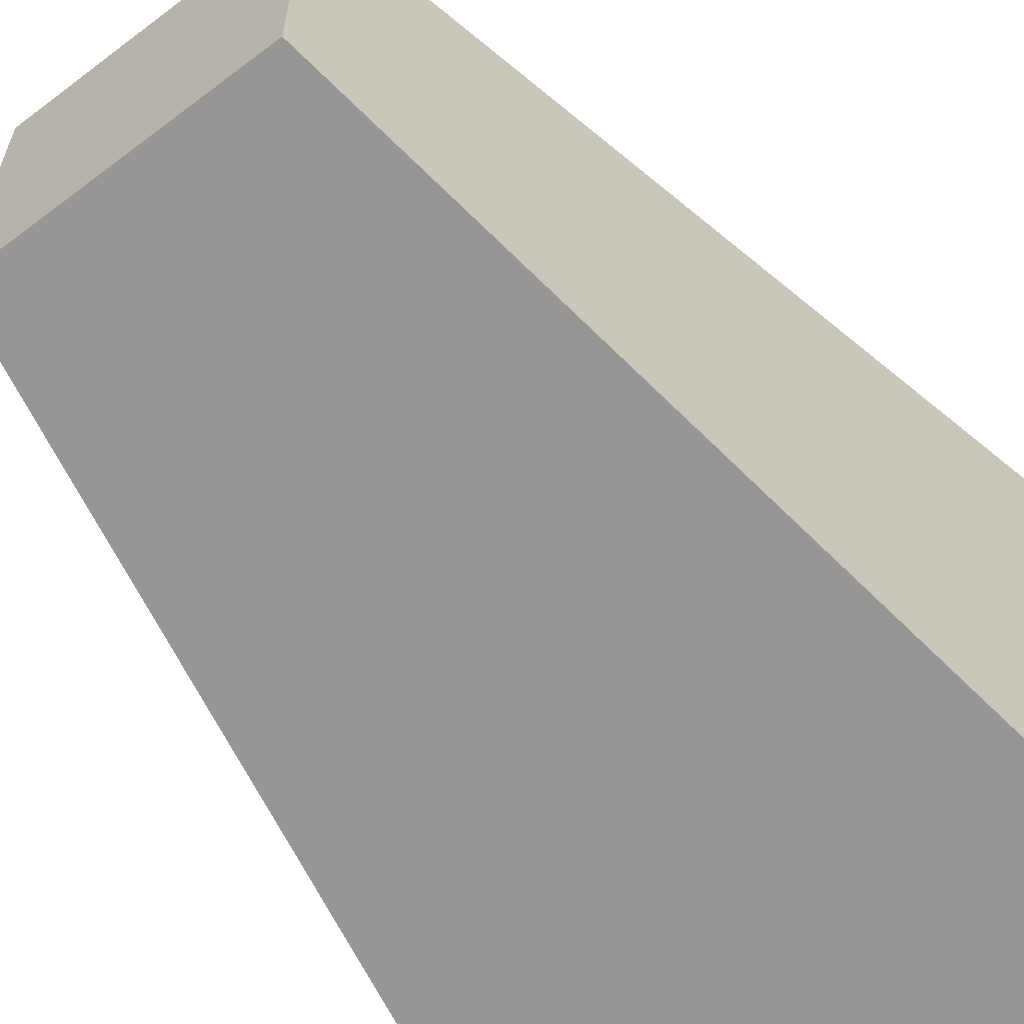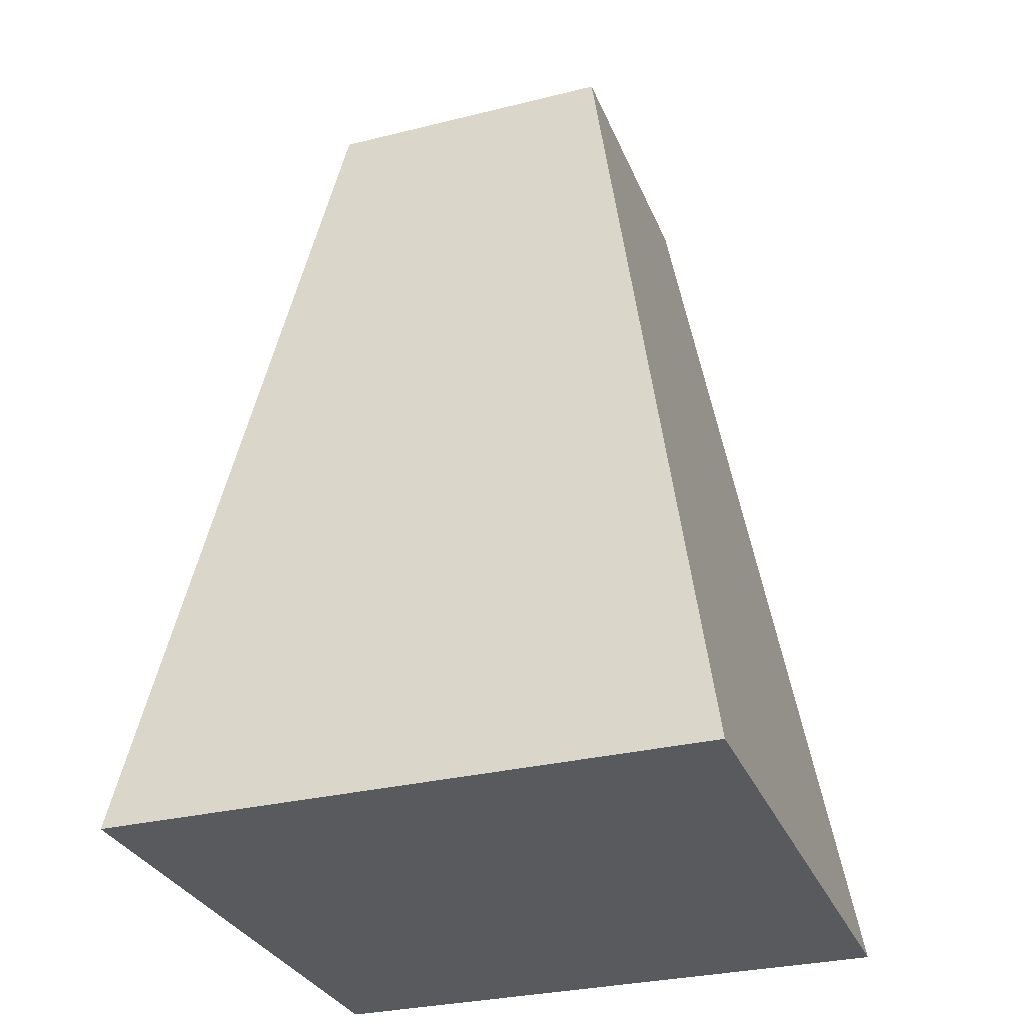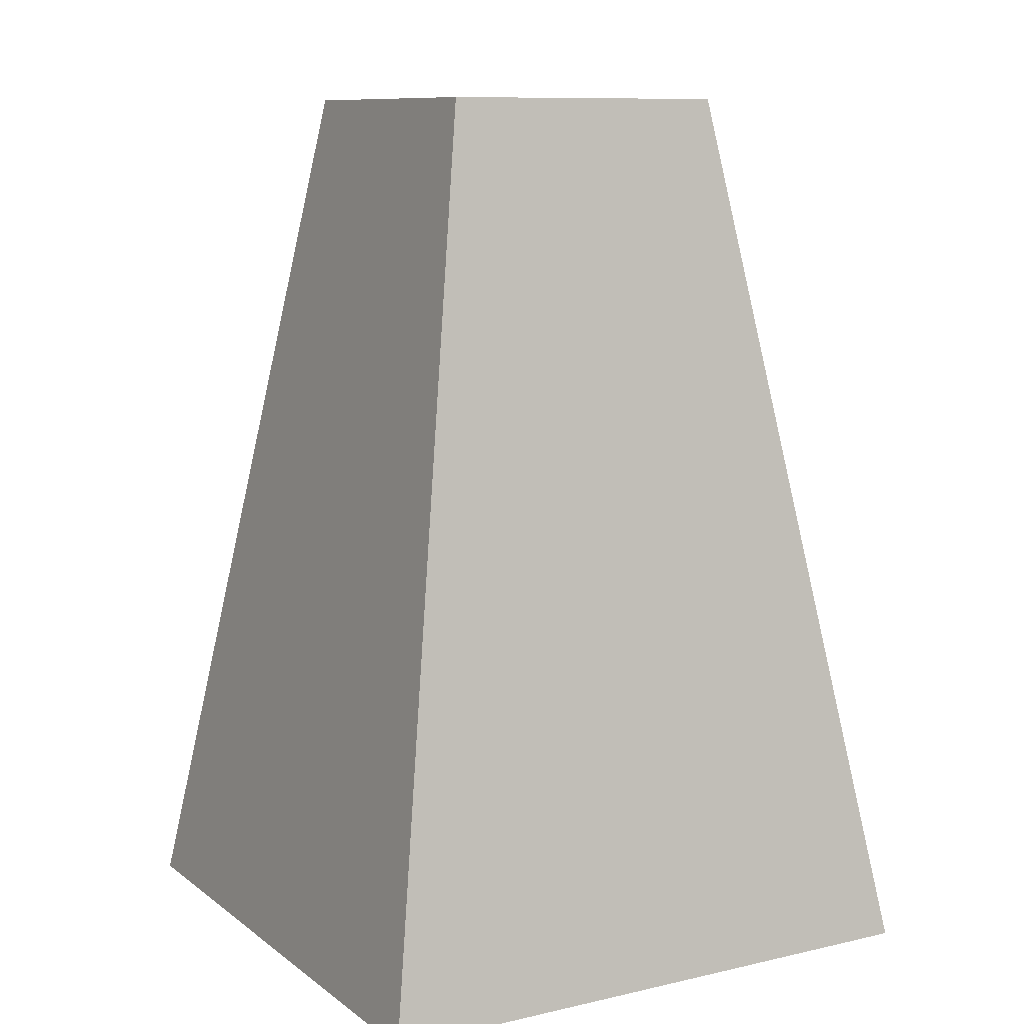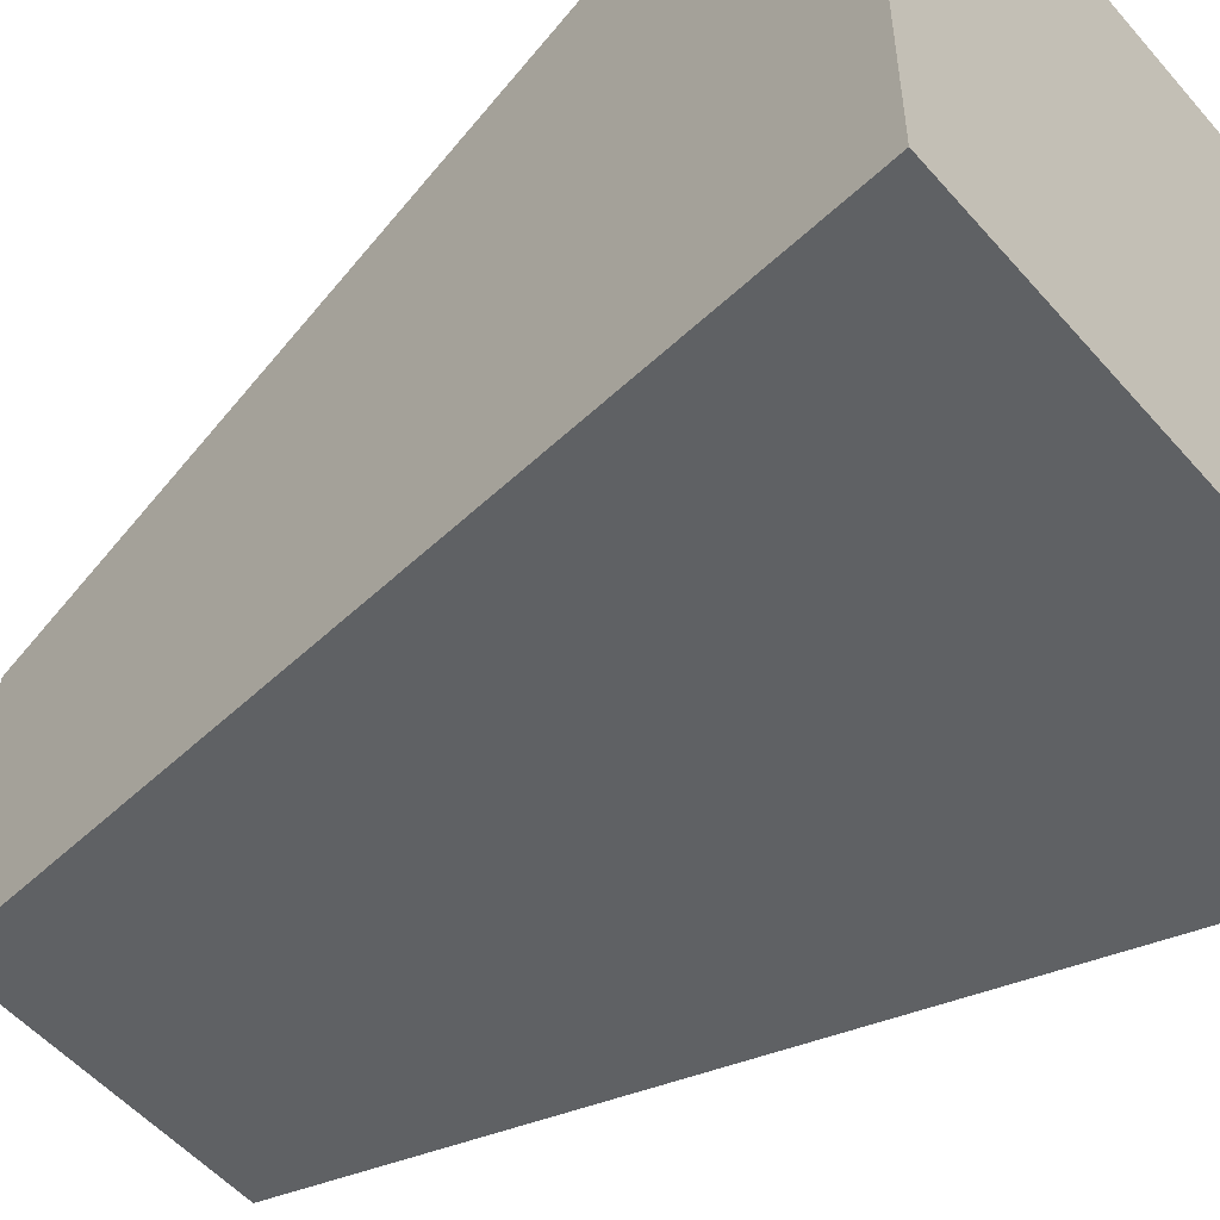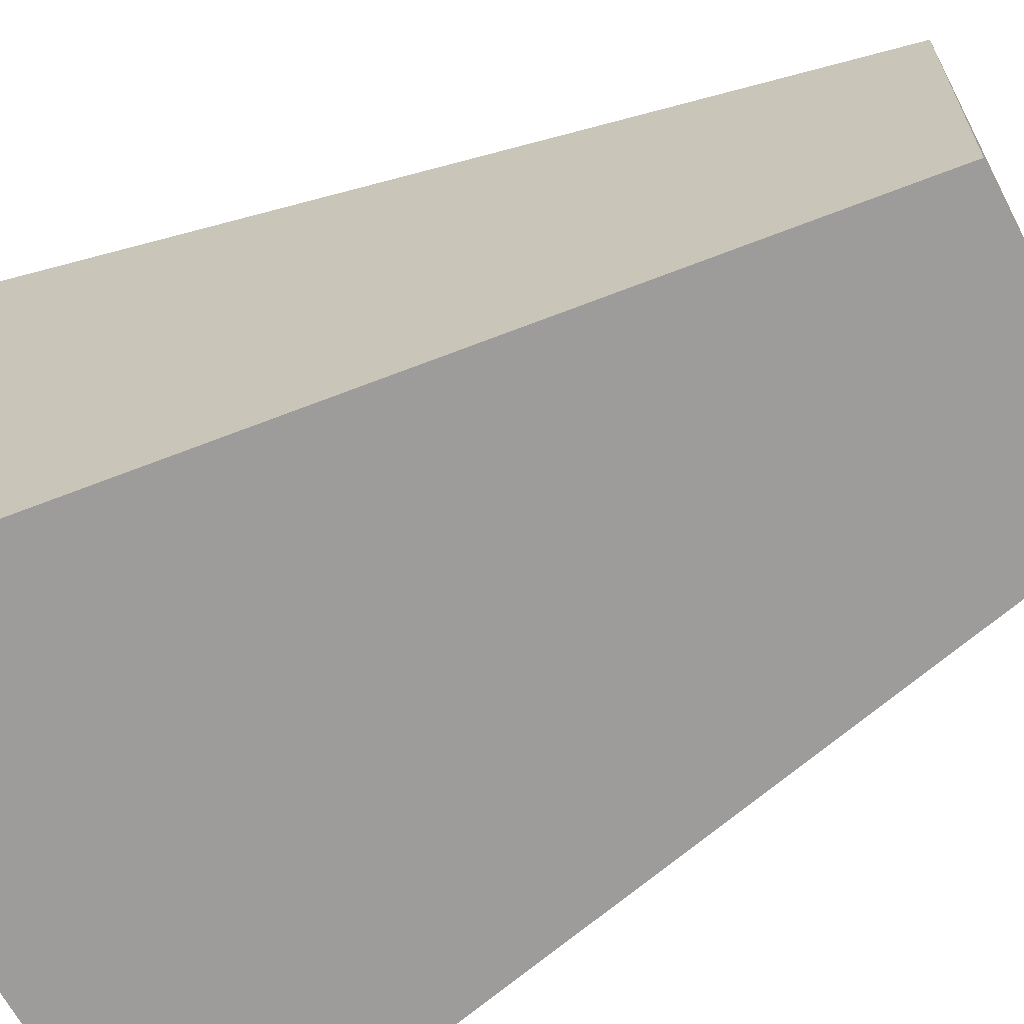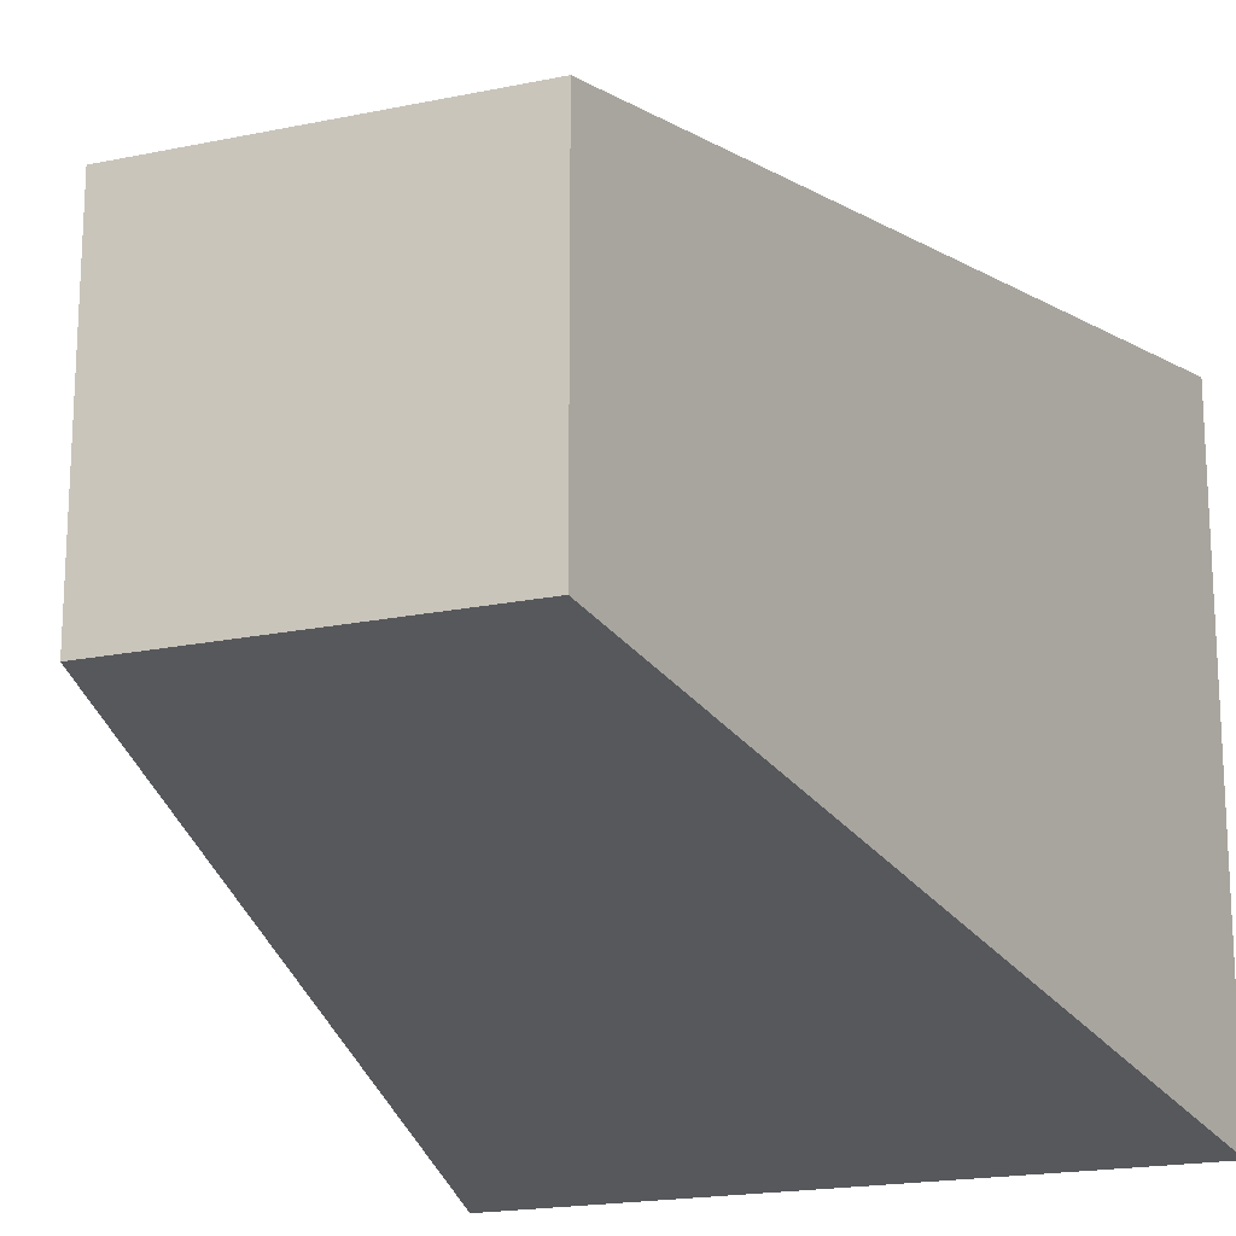
<metadata>
{"format":"obj","ext":"obj","renderer":"f3d","projection":"perspective","resolution":1024,"background":"white","views":[{"elev":-61.4,"azim":-142.4,"up":"+Z"},{"elev":-30.5,"azim":109.7,"up":"+Y"},{"elev":10.1,"azim":150.0,"up":"+Y"},{"elev":-53.3,"azim":-50.1,"up":"+Z"},{"elev":-65.4,"azim":117.5,"up":"+Z"},{"elev":-19.0,"azim":-158.4,"up":"+Z"}]}
</metadata>
<code>
g _Combined Mesh [PyramidHalf]
v -1.01 0.9749 1.01
v -0.5063 4.005 0.5063
v 0.5063 4.005 0.5063
v 1.01 0.9749 1.01
v -0.5063 4.005 0.5063
v -0.5063 4.005 -0.5063
v 0.5063 4.005 -0.5063
v 0.5063 4.005 0.5063
v -0.5063 4.005 -0.5063
v -1.01 0.9749 -1.01
v 1.01 0.9749 -1.01
v 0.5063 4.005 -0.5063
v -1.01 0.9749 -1.01
v -1.01 0.9749 1.01
v 1.01 0.9749 1.01
v 1.01 0.9749 -1.01
v 1.01 0.9749 1.01
v 0.5063 4.005 0.5063
v 0.5063 4.005 -0.5063
v 1.01 0.9749 -1.01
v -1.01 0.9749 -1.01
v -0.5063 4.005 -0.5063
v -0.5063 4.005 0.5063
v -1.01 0.9749 1.01
f 2 1 3
f 3 1 4
f 6 5 7
f 7 5 8
f 10 9 11
f 11 9 12
f 14 13 15
f 15 13 16
f 18 17 19
f 19 17 20
f 22 21 23
f 23 21 24

</code>
